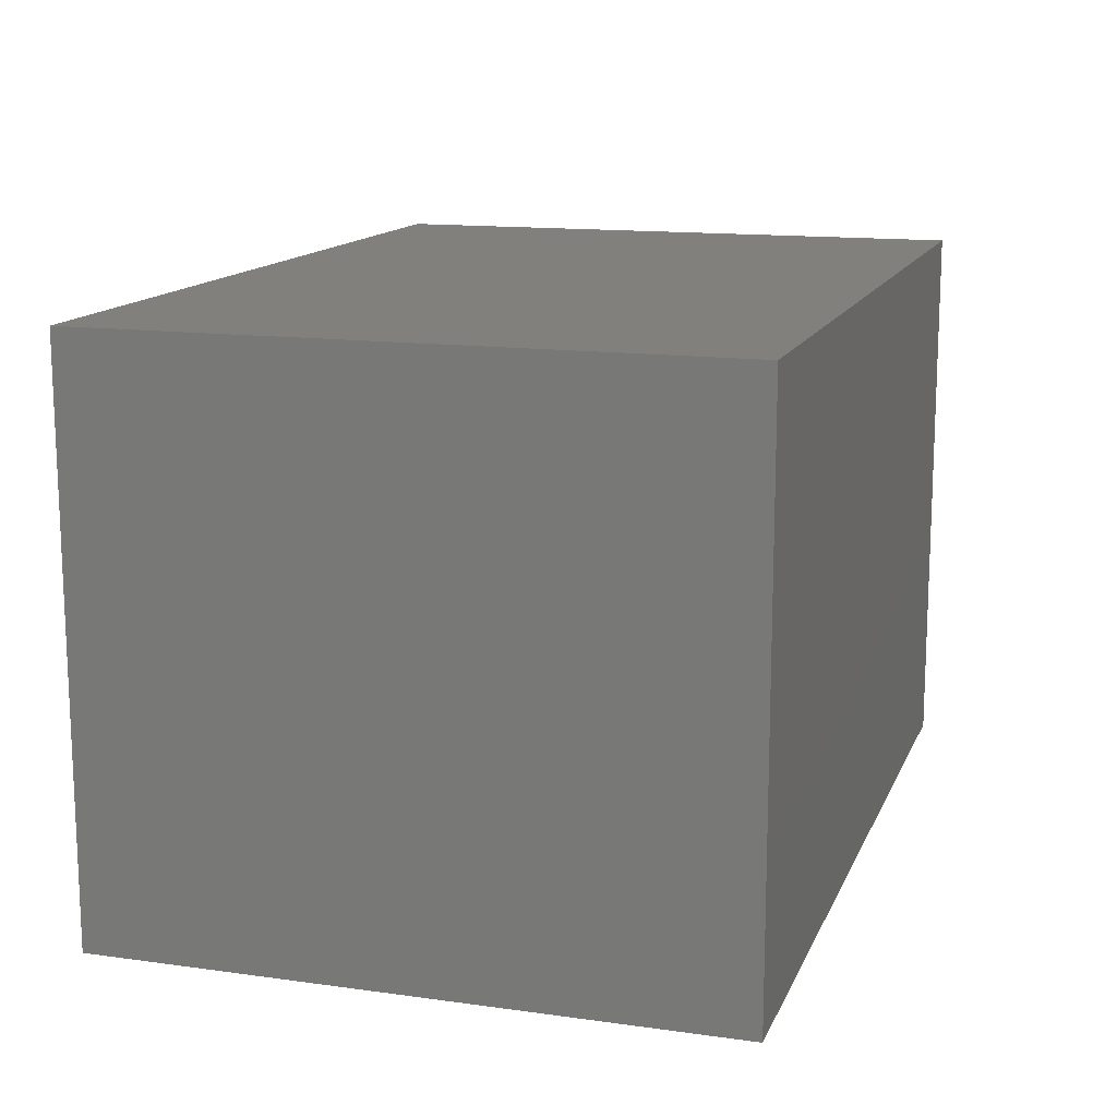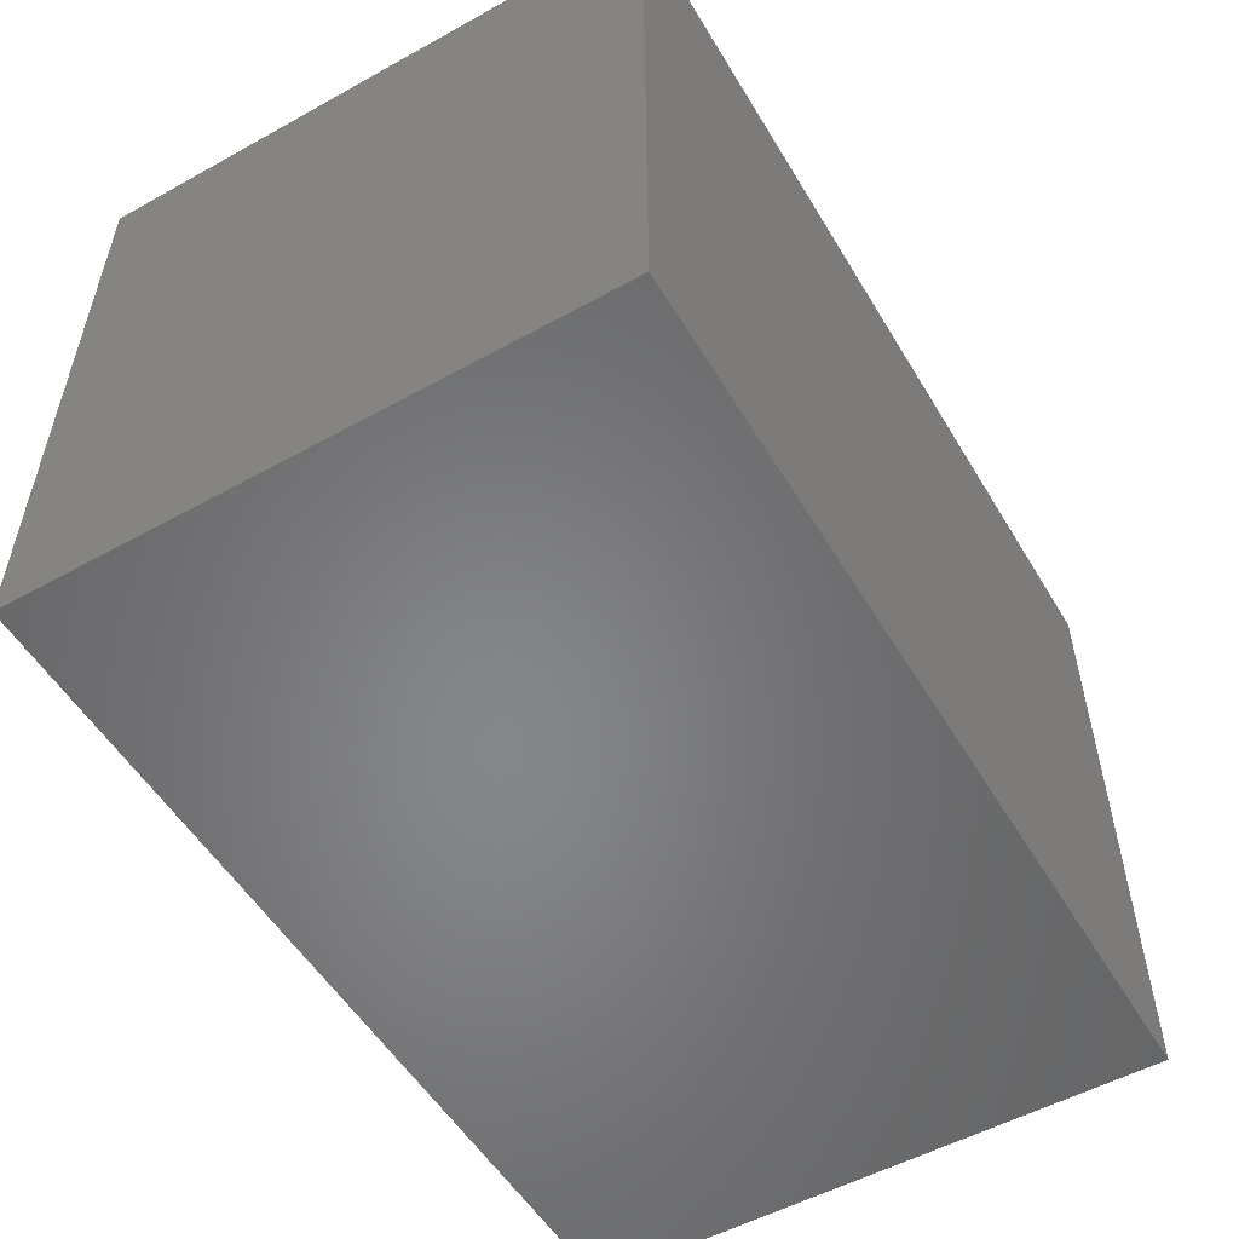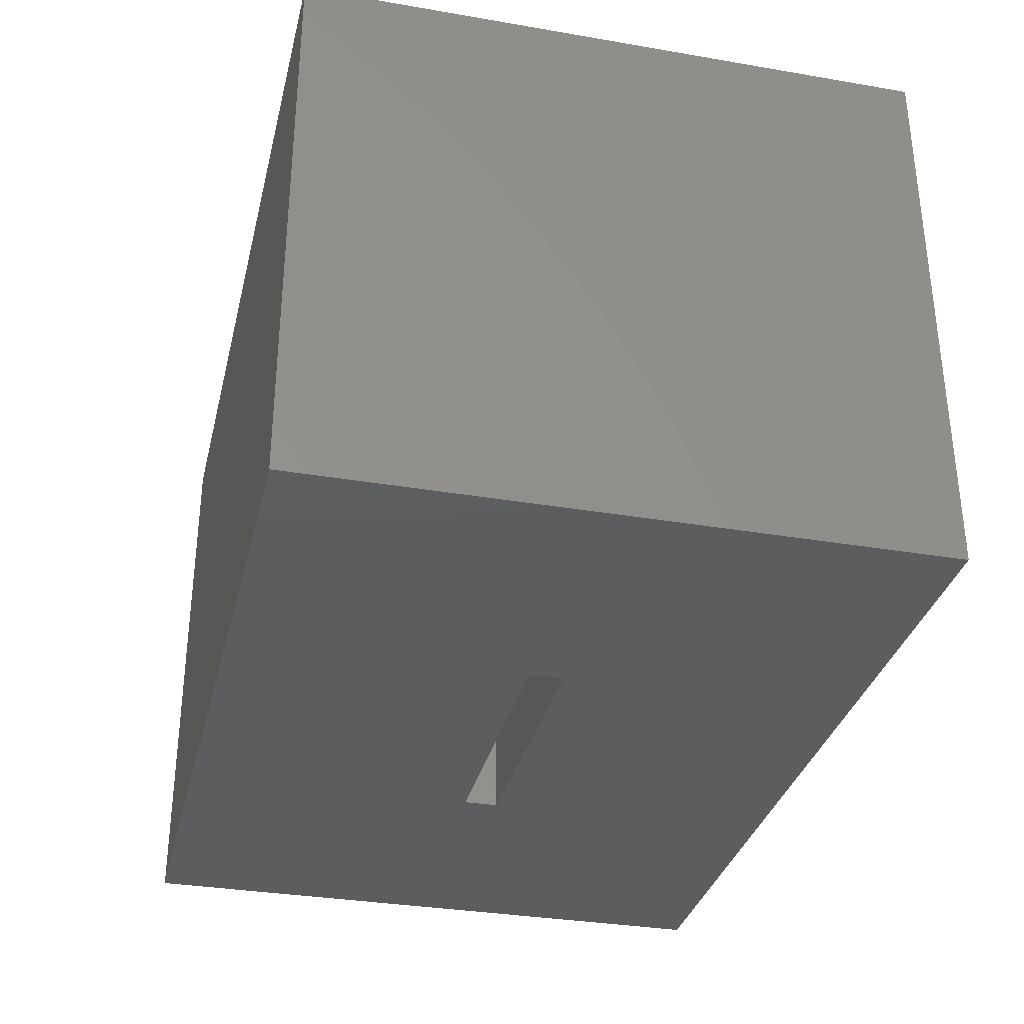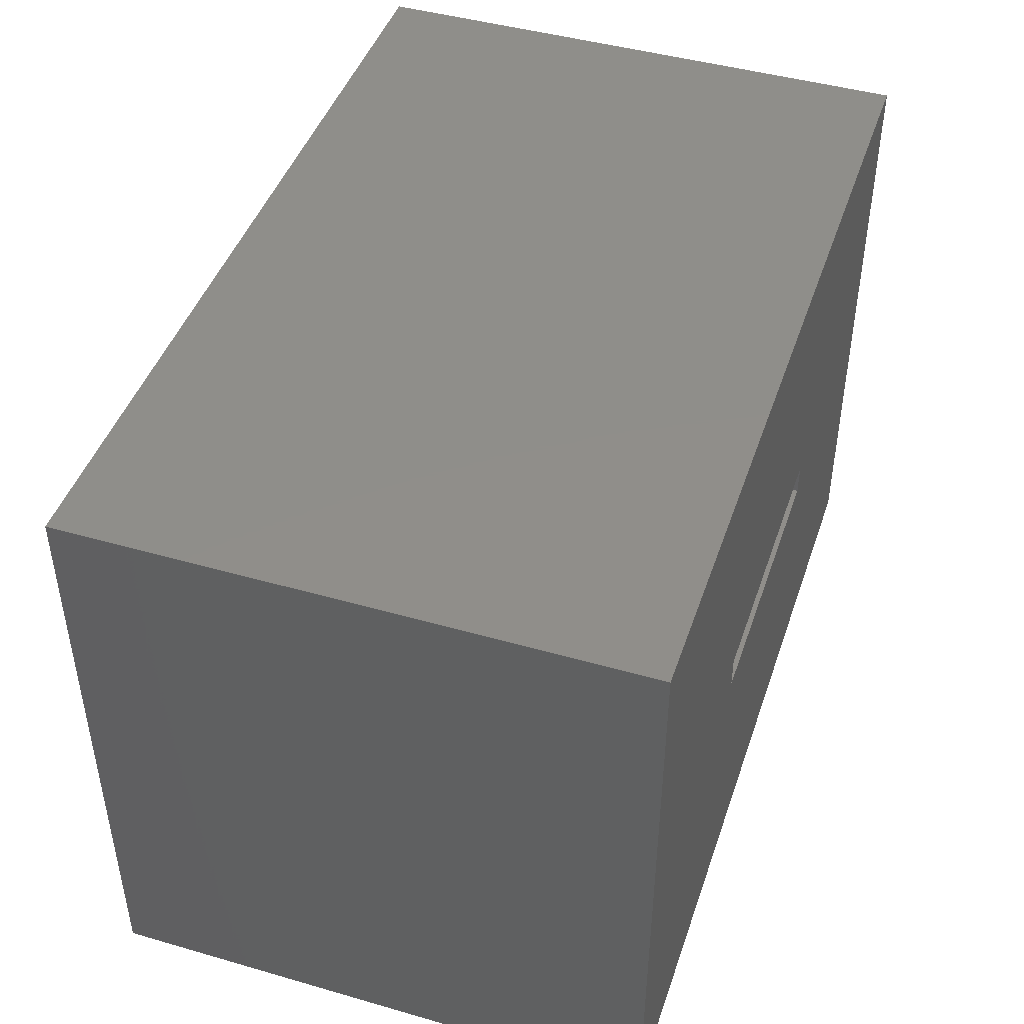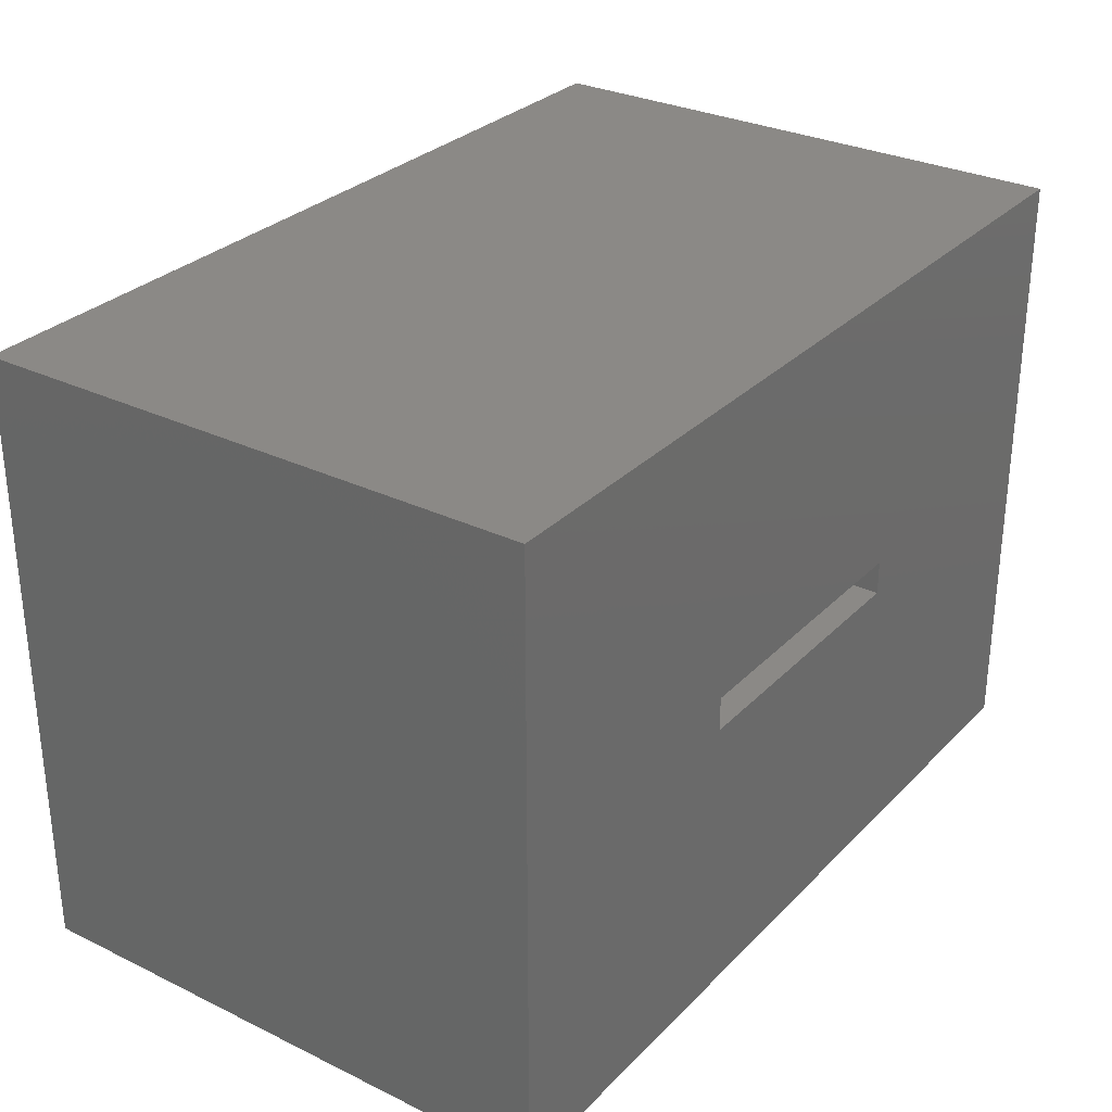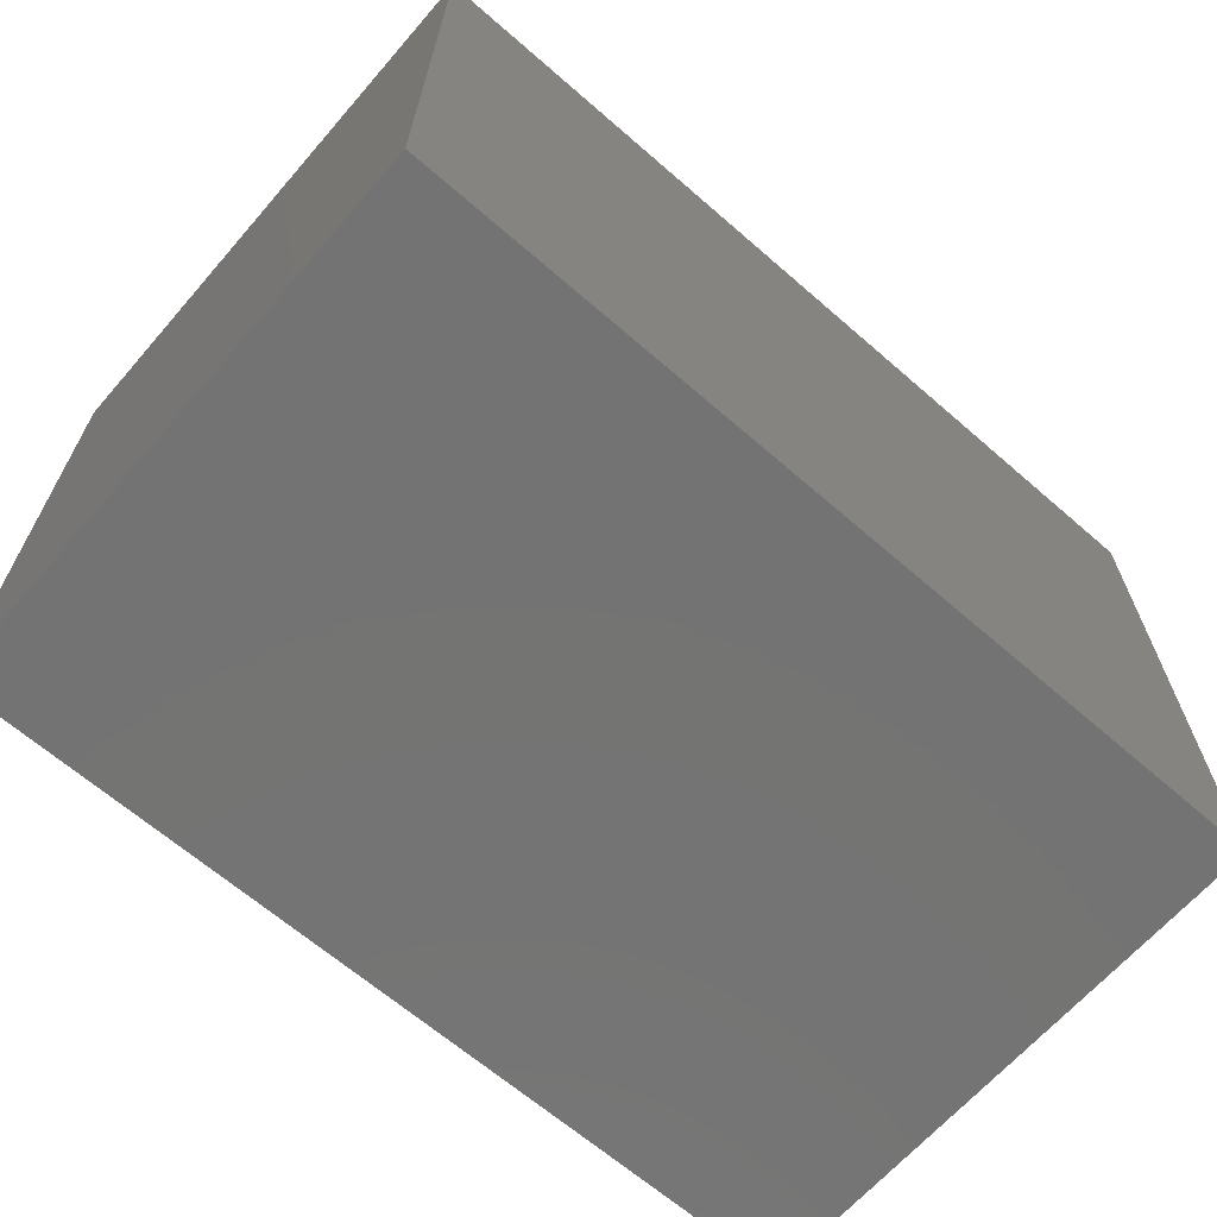
<metadata>
{"format":"stl","ext":"stl","renderer":"f3d","projection":"perspective","resolution":1024,"background":"white","views":[{"elev":13.9,"azim":107.1,"up":"+Z"},{"elev":-53.6,"azim":-59.5,"up":"+Y"},{"elev":-33.0,"azim":-103.3,"up":"+Z"},{"elev":45.0,"azim":108.4,"up":"+Y"},{"elev":29.9,"azim":125.2,"up":"+Y"},{"elev":-65.8,"azim":-41.1,"up":"+Y"}]}
</metadata>
<code>
# stl→obj: 16 verts, 28 faces
v -0.4141 0.603 0
v 0 0.1406 0
v -0.4141 -0.2734 0
v 0.4141 0.1406 0
v 0.8281 -0.2734 0
v 0 0.1889 0
v 0.8281 0.603 0
v 0.4141 0.1889 0
v 0 0.1406 0.3828
v 0.4141 0.1406 0.3828
v 0.4141 0.1889 0.3828
v 0 0.1889 0.3828
v -0.4141 -0.2734 0.7969
v 0.8281 -0.2734 0.7969
v 0.8281 0.603 0.7969
v -0.4141 0.603 0.7969
f 1 2 3
f 3 2 4
f 3 4 5
f 2 1 6
f 6 1 7
f 6 7 8
f 8 7 5
f 8 5 4
f 9 10 2
f 2 10 4
f 4 10 8
f 8 10 11
f 11 12 8
f 8 12 6
f 6 12 2
f 2 12 9
f 13 3 14
f 14 3 5
f 14 5 15
f 15 5 7
f 15 7 16
f 16 7 1
f 16 1 13
f 13 1 3
f 16 13 15
f 15 13 14
f 12 11 9
f 9 11 10

</code>
